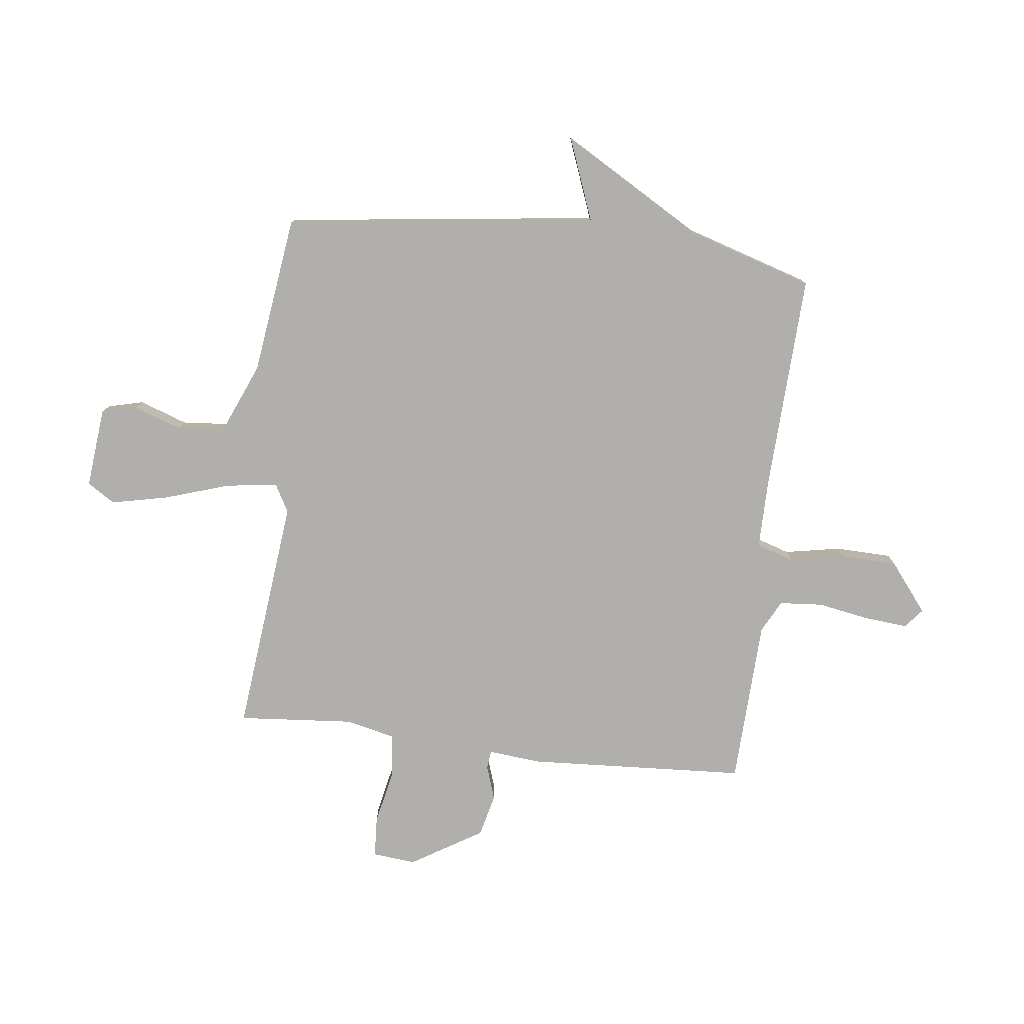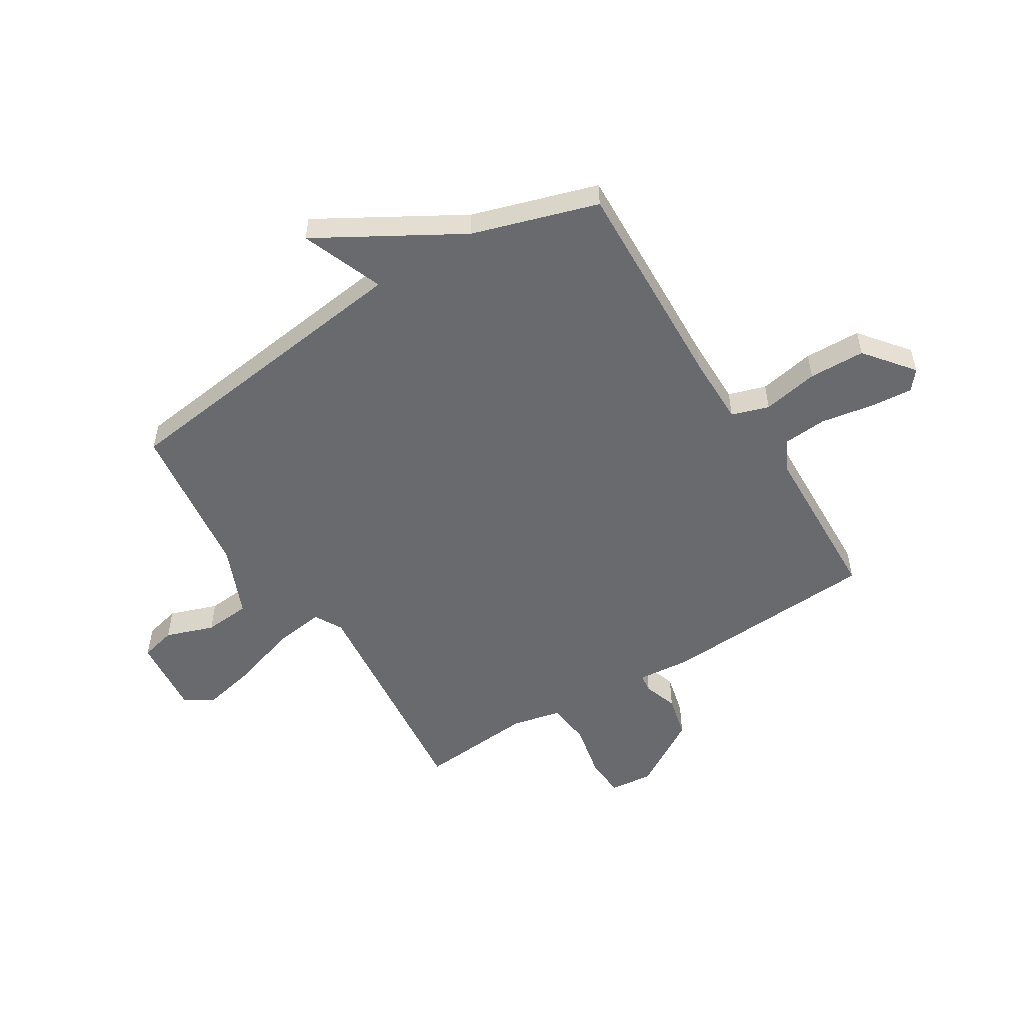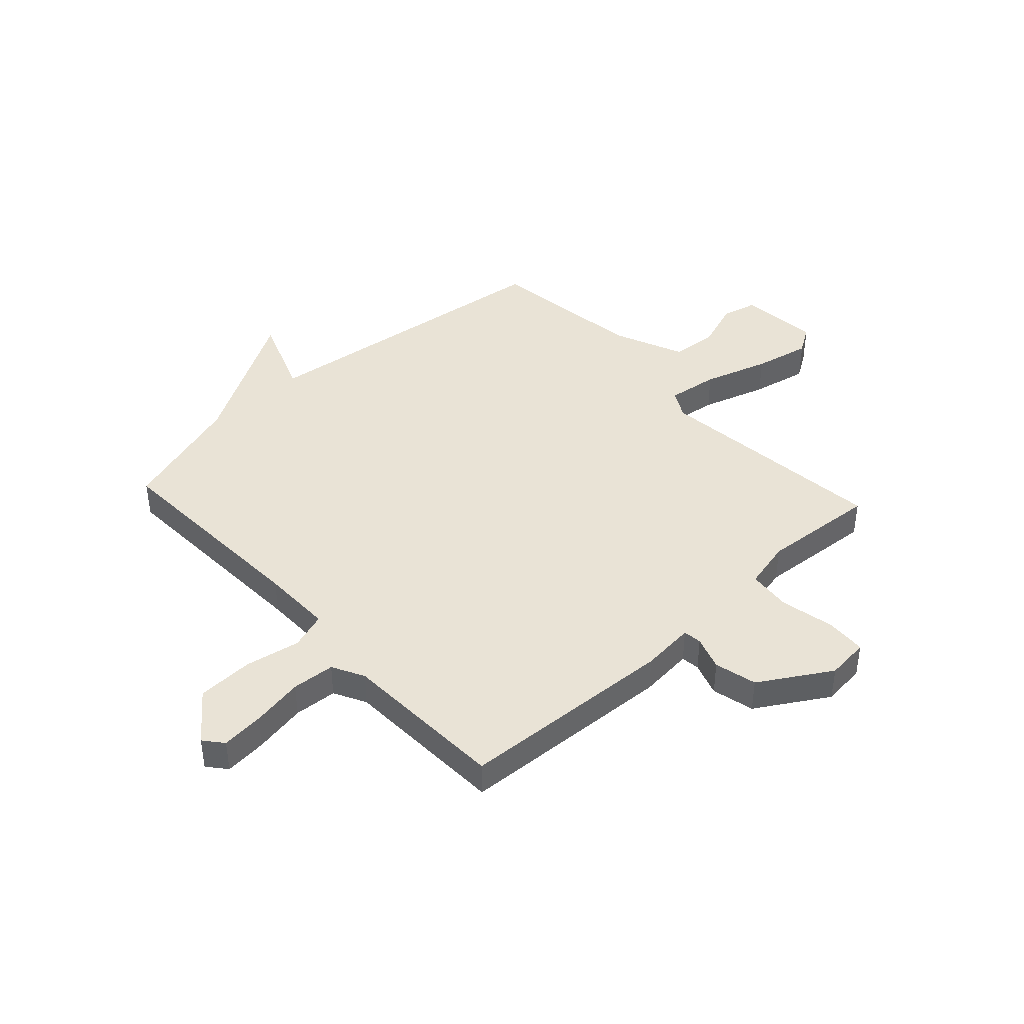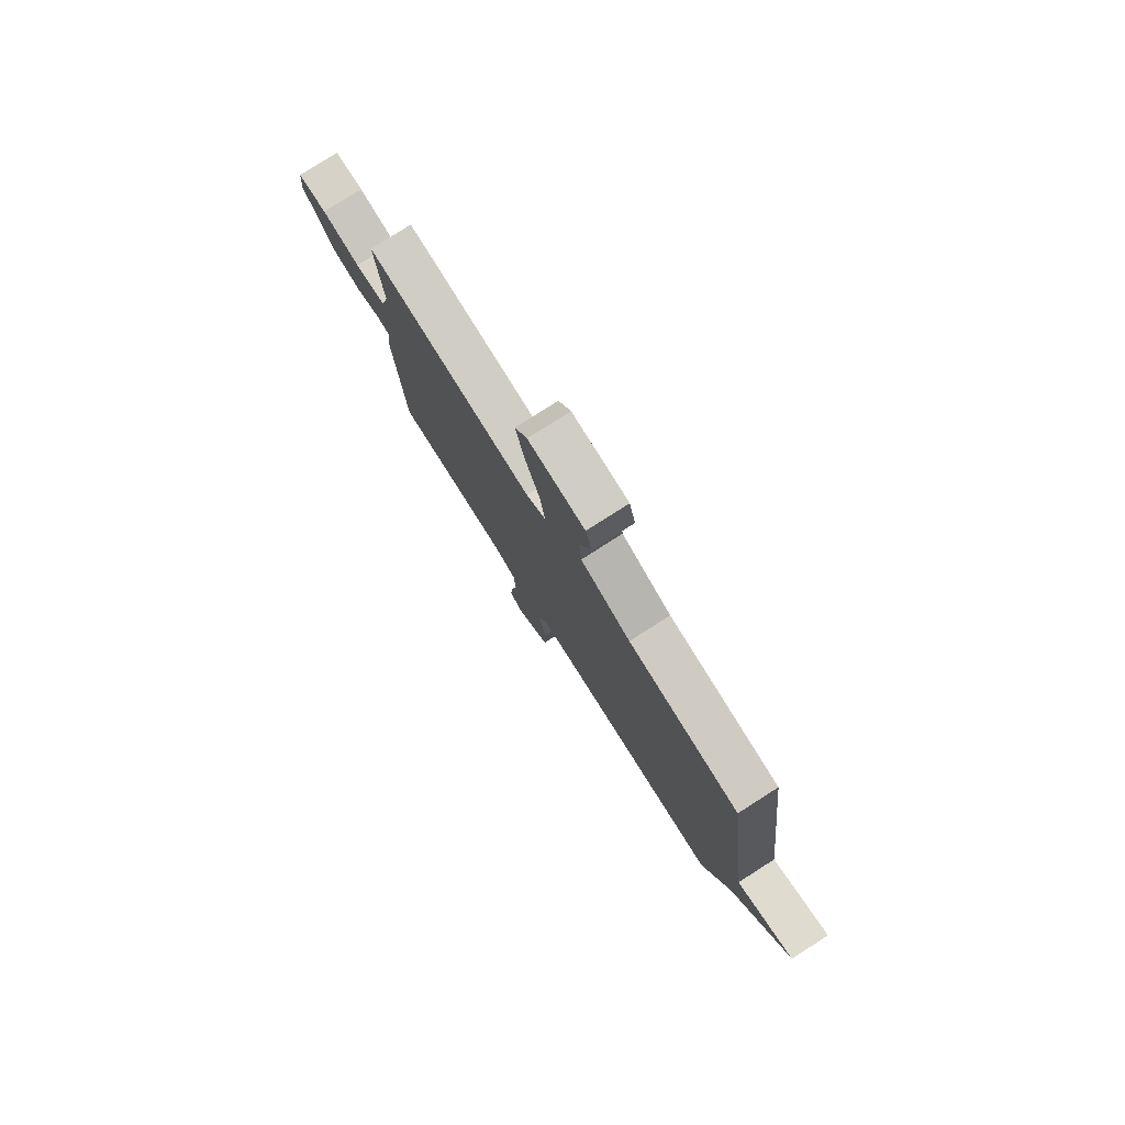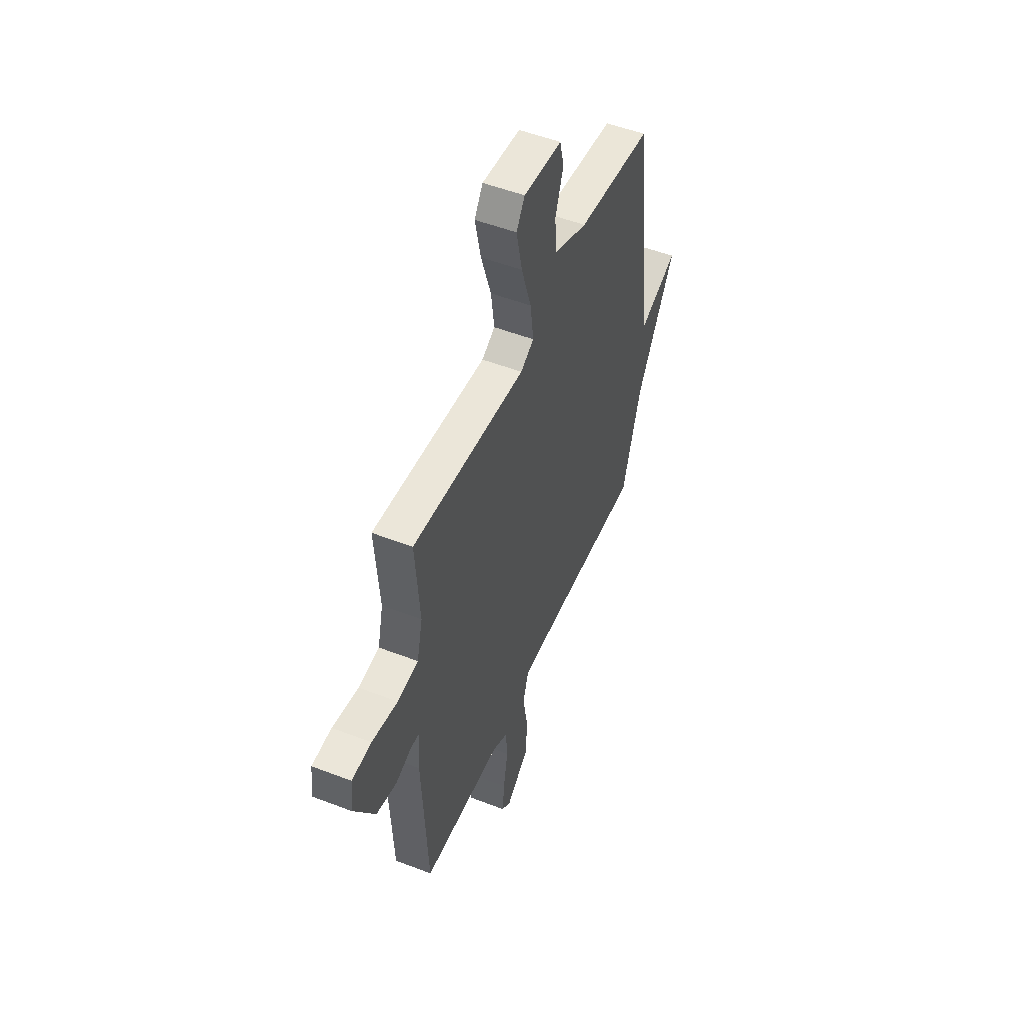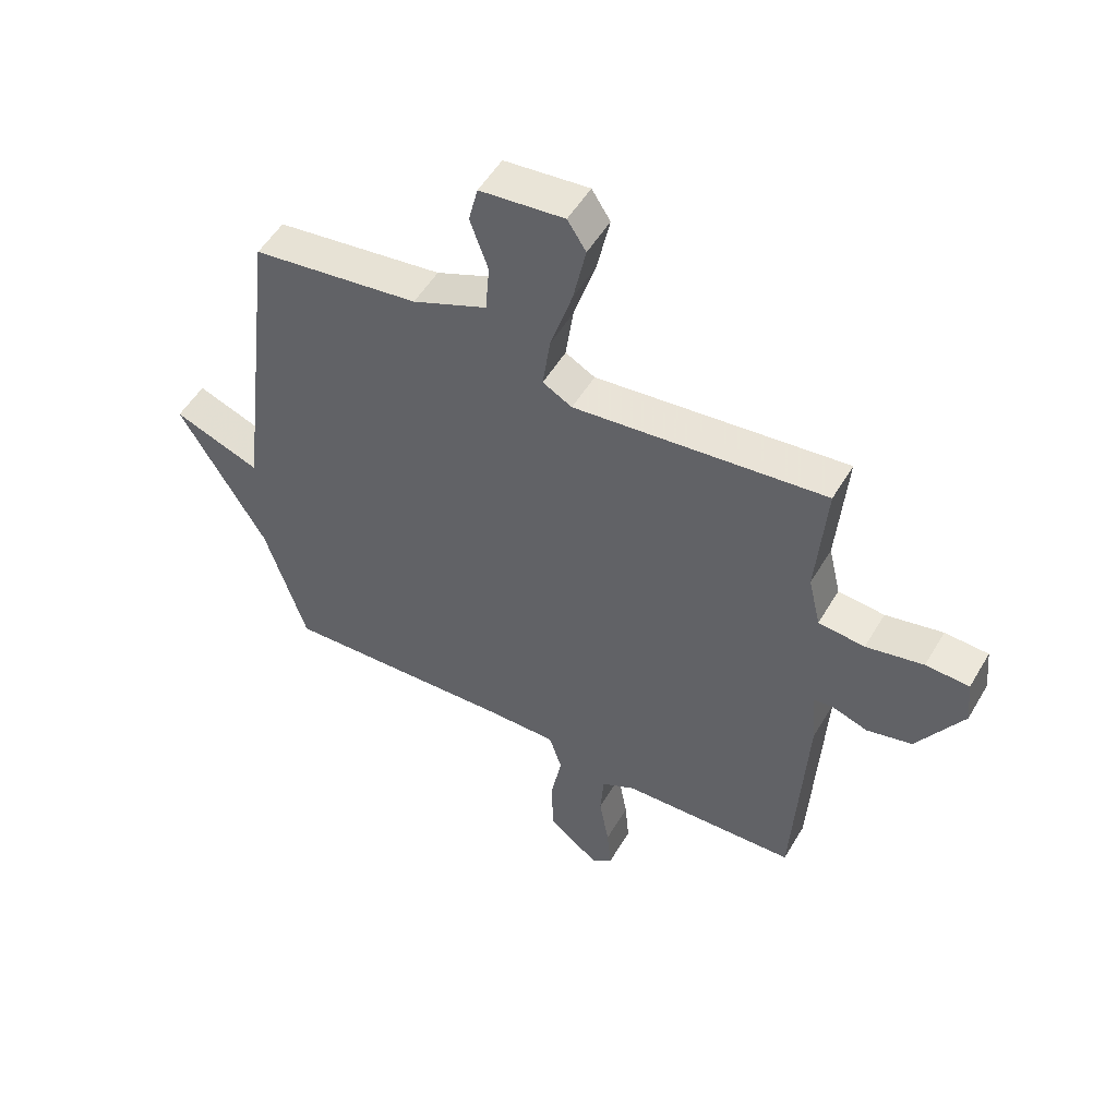
<metadata>
{"format":"obj","ext":"obj","renderer":"f3d","projection":"perspective","resolution":1024,"background":"white","views":[{"elev":-78.2,"azim":83.3,"up":"+Y"},{"elev":-53.0,"azim":122.0,"up":"+Y"},{"elev":42.3,"azim":-132.6,"up":"+Y"},{"elev":79.2,"azim":57.5,"up":"+Z"},{"elev":51.7,"azim":-67.3,"up":"+Z"},{"elev":52.3,"azim":-150.2,"up":"+Z"}]}
</metadata>
<code>
v 0.5 0.07 0.5
v 0.571 0.07 -0.072
v 0.721 0.07 -0.015
v 0.571 0.07 -0.272
v 0.5 0.07 -0.5
v 0.105 0.07 -0.483
v -0.025 0.07 -0.482
v -0.047 0.07 -0.55
v -0.028 0.07 -0.652
v -0.031 0.07 -0.755
v -0.12 0.07 -0.825
v -0.155 0.07 -0.796
v -0.148 0.07 -0.718
v -0.131 0.07 -0.622
v -0.137 0.07 -0.543
v -0.196 0.07 -0.512
v -0.5 0.07 -0.5
v -0.522 0.07 -0.102
v -0.513 0.07 -0.004
v -0.547 0.07 0
v -0.609 0.07 -0.021
v -0.687 0.07 -0.002
v -0.766 0.07 0.128
v -0.758 0.07 0.207
v -0.683 0.07 0.211
v -0.584 0.07 0.19
v -0.504 0.07 0.198
v -0.483 0.07 0.288
v -0.5 0.07 0.5
v -0.066 0.07 0.453
v -0.015 0.07 0.481
v -0.028 0.07 0.575
v -0.066 0.07 0.694
v -0.088 0.07 0.797
v -0.056 0.07 0.847
v 0.09 0.07 0.832
v 0.106 0.07 0.767
v 0.075 0.07 0.679
v 0.082 0.07 0.594
v 0.211 0.07 0.539
v 0.5 0 0.5
v 0.571 0 -0.072
v 0.721 0 -0.015
v 0.571 0 -0.272
v 0.5 0 -0.5
v 0.105 0 -0.483
v -0.025 0 -0.482
v -0.047 0 -0.55
v -0.028 0 -0.652
v -0.031 0 -0.755
v -0.12 0 -0.825
v -0.155 0 -0.796
v -0.148 0 -0.718
v -0.131 0 -0.622
v -0.137 0 -0.543
v -0.196 0 -0.512
v -0.5 0 -0.5
v -0.522 0 -0.102
v -0.513 0 -0.004
v -0.547 0 0
v -0.609 0 -0.021
v -0.687 0 -0.002
v -0.766 0 0.128
v -0.758 0 0.207
v -0.683 0 0.211
v -0.584 0 0.19
v -0.504 0 0.198
v -0.483 0 0.288
v -0.5 0 0.5
v -0.066 0 0.453
v -0.015 0 0.481
v -0.028 0 0.575
v -0.066 0 0.694
v -0.088 0 0.797
v -0.056 0 0.847
v 0.09 0 0.832
v 0.106 0 0.767
v 0.075 0 0.679
v 0.082 0 0.594
v 0.211 0 0.539
f 36 37 38
f 35 36 38
f 34 35 38
f 33 34 38
f 32 33 38
f 31 32 38 39
f 28 29 30
f 27 28 30
f 27 30 31
f 24 25 26
f 23 24 26
f 22 23 26
f 21 22 26
f 20 21 26
f 19 20 26 27
f 16 17 18 19
f 19 27 31
f 16 19 31
f 15 16 31
f 12 13 14
f 11 12 14
f 10 11 14
f 9 10 14
f 8 9 14
f 31 39 40
f 15 31 40
f 14 15 40
f 8 14 40
f 7 8 40
f 2 3 4
f 1 2 4
f 40 1 4
f 7 40 4
f 6 7 4
f 4 5 6
f 78 77 76
f 78 76 75
f 78 75 74
f 78 74 73
f 78 73 72
f 79 78 72 71
f 70 69 68
f 70 68 67
f 71 70 67
f 66 65 64
f 66 64 63
f 66 63 62
f 66 62 61
f 66 61 60
f 67 66 60 59
f 59 58 57 56
f 71 67 59
f 71 59 56
f 71 56 55
f 54 53 52
f 54 52 51
f 54 51 50
f 54 50 49
f 54 49 48
f 80 79 71
f 80 71 55
f 80 55 54
f 80 54 48
f 80 48 47
f 44 43 42
f 44 42 41
f 44 41 80
f 44 80 47
f 44 47 46
f 46 45 44
f 1 41 42 2
f 2 42 43 3
f 3 43 44 4
f 4 44 45 5
f 5 45 46 6
f 6 46 47 7
f 7 47 48 8
f 8 48 49 9
f 9 49 50 10
f 10 50 51 11
f 11 51 52 12
f 12 52 53 13
f 13 53 54 14
f 14 54 55 15
f 15 55 56 16
f 16 56 57 17
f 17 57 58 18
f 18 58 59 19
f 19 59 60 20
f 20 60 61 21
f 21 61 62 22
f 22 62 63 23
f 23 63 64 24
f 24 64 65 25
f 25 65 66 26
f 26 66 67 27
f 27 67 68 28
f 28 68 69 29
f 29 69 70 30
f 30 70 71 31
f 31 71 72 32
f 32 72 73 33
f 33 73 74 34
f 34 74 75 35
f 35 75 76 36
f 36 76 77 37
f 37 77 78 38
f 38 78 79 39
f 39 79 80 40
f 40 80 41 1

</code>
